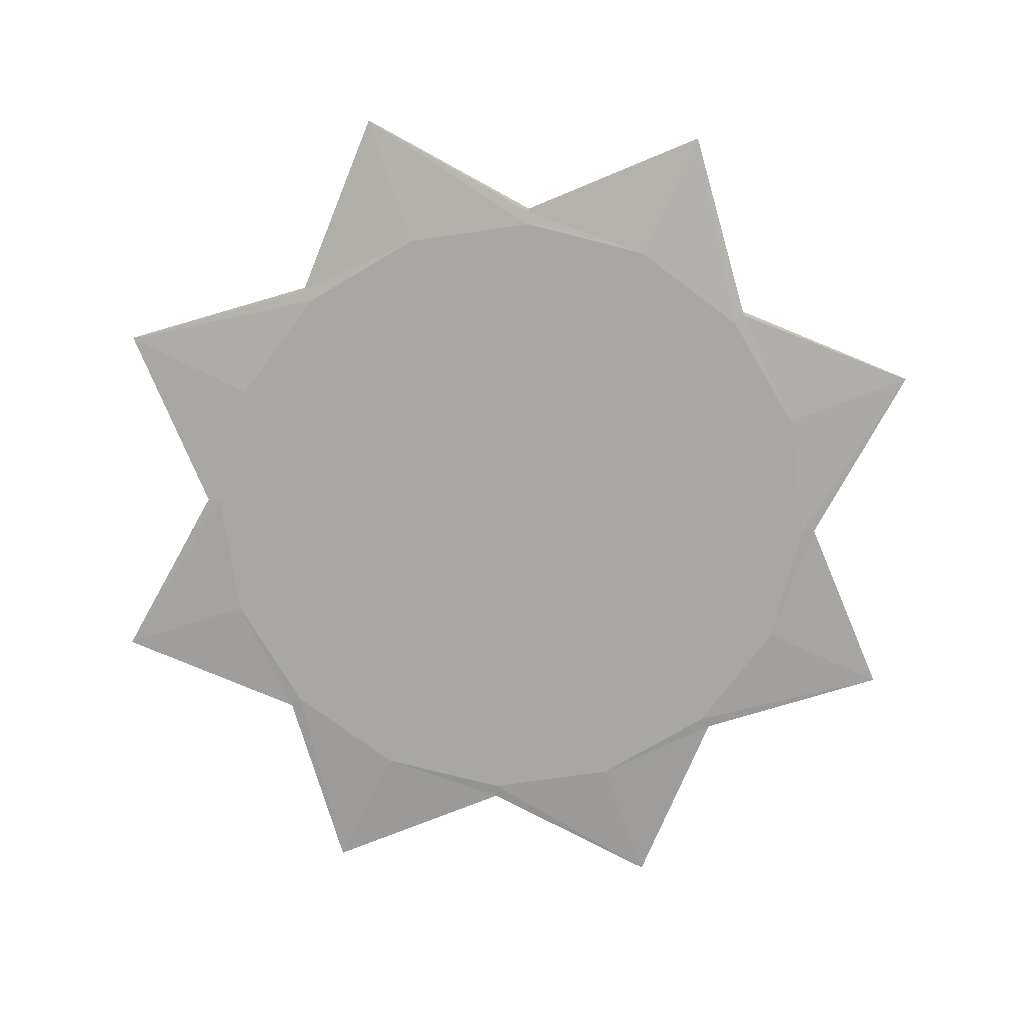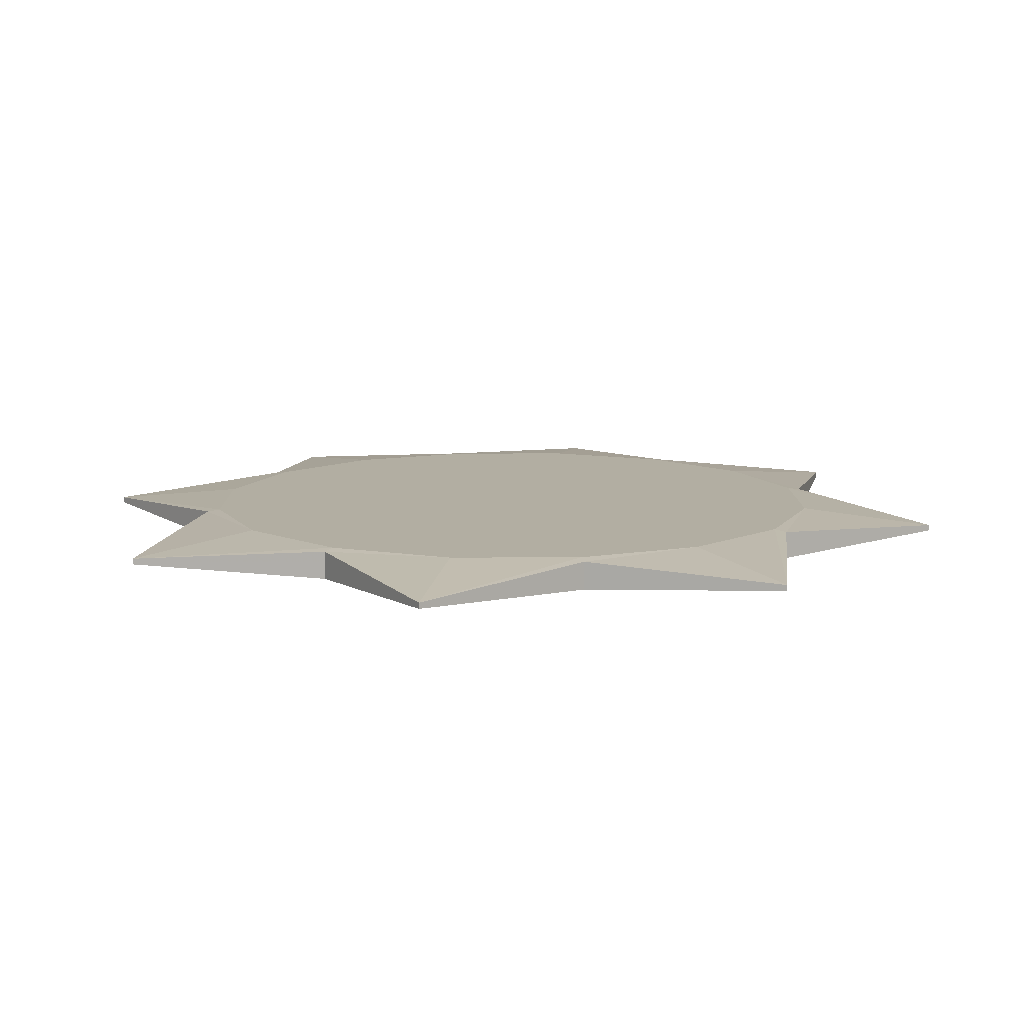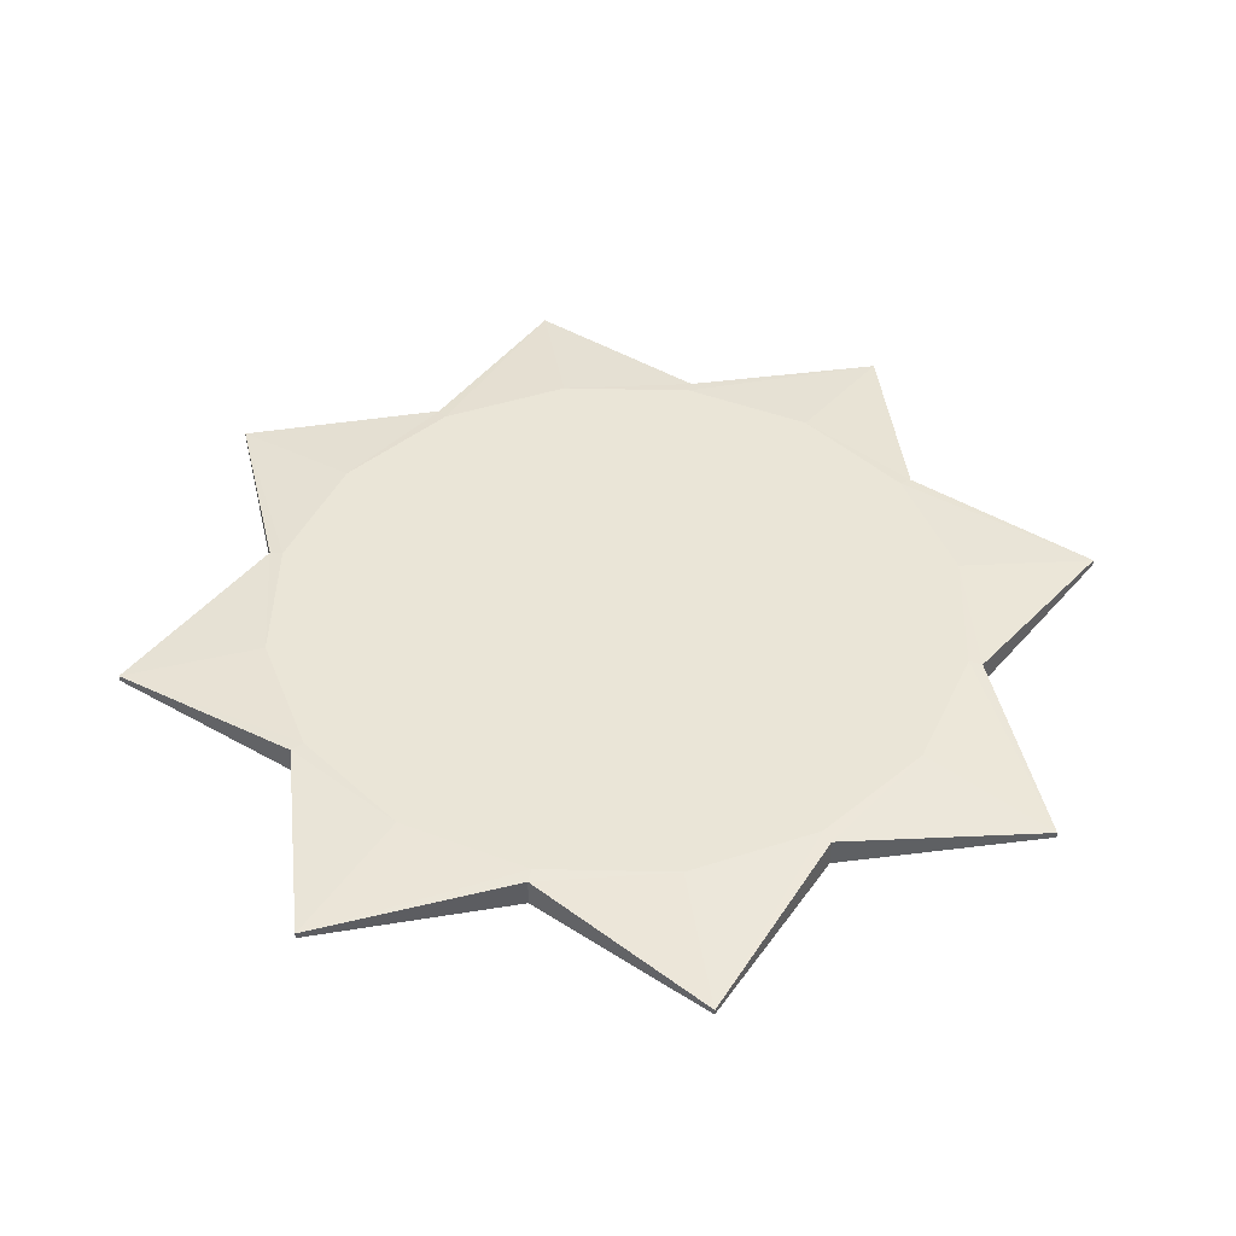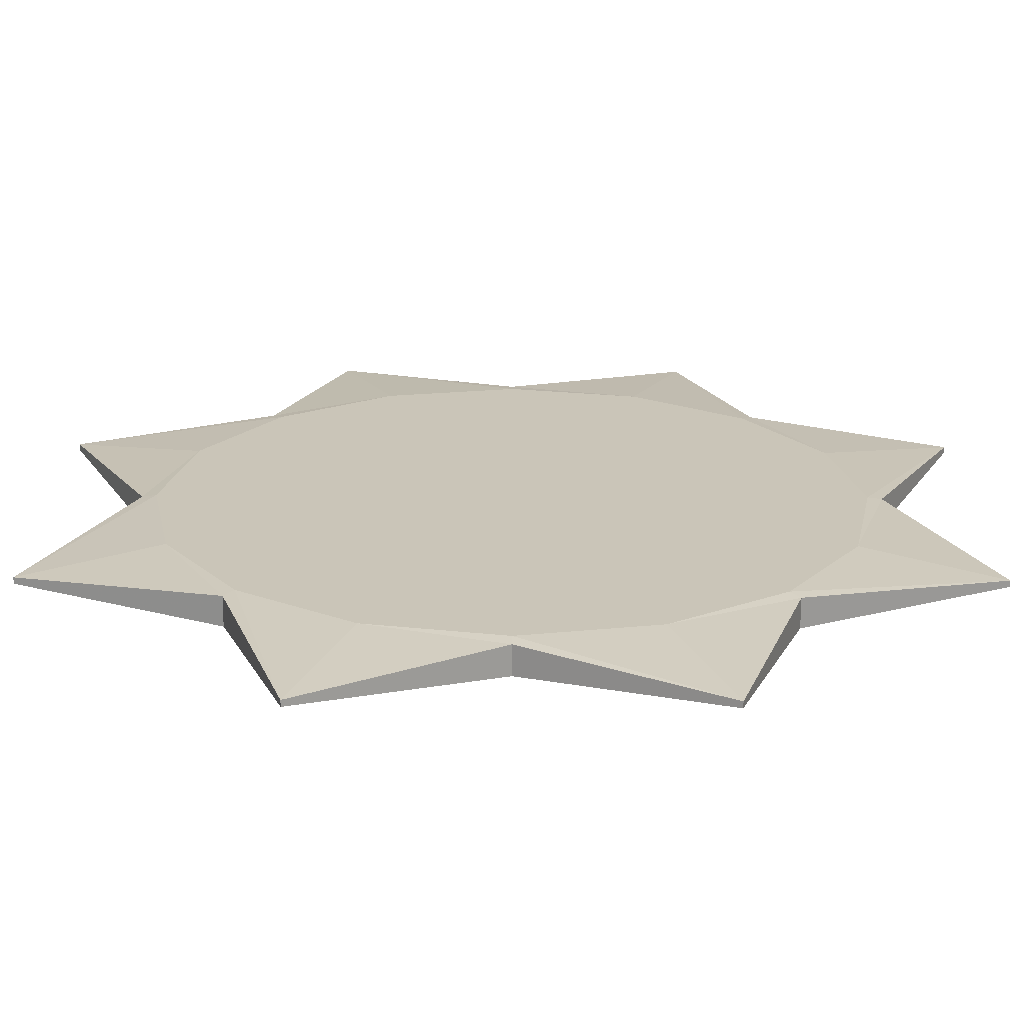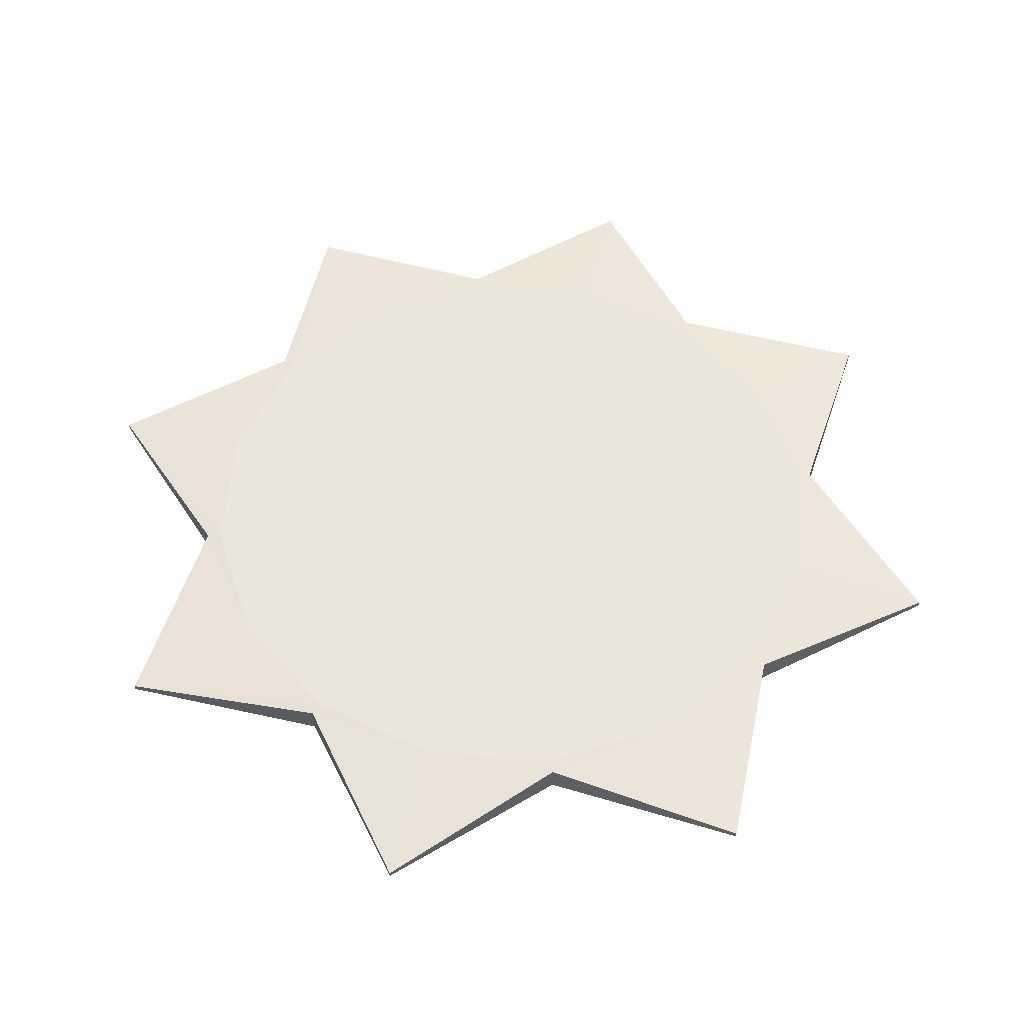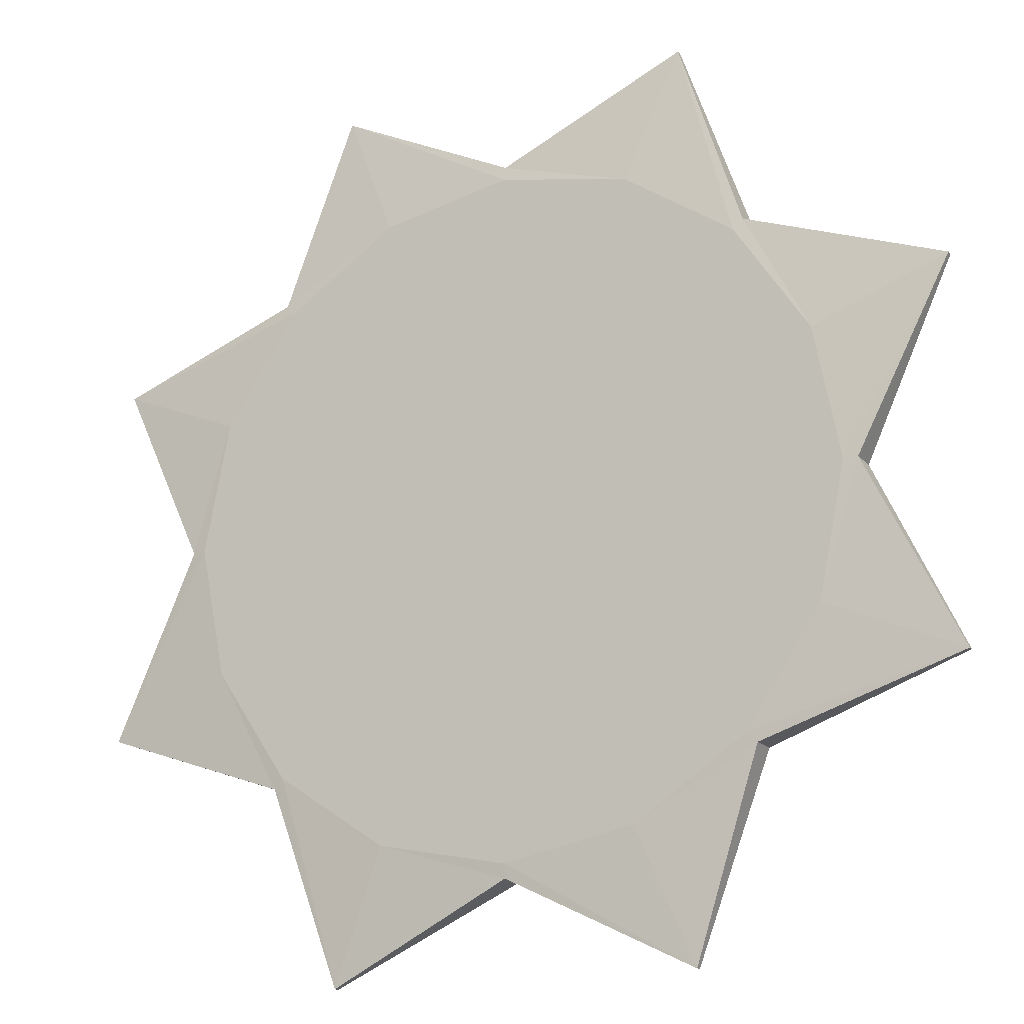
<metadata>
{"format":"obj","ext":"obj","renderer":"f3d","projection":"perspective","resolution":1024,"background":"white","views":[{"elev":-74.4,"azim":-93.1,"up":"+Y"},{"elev":10.7,"azim":78.1,"up":"+Y"},{"elev":44.0,"azim":-167.2,"up":"+Y"},{"elev":-69.7,"azim":-0.2,"up":"+Z"},{"elev":54.7,"azim":-142.1,"up":"+Y"},{"elev":-16.9,"azim":26.8,"up":"+Z"}]}
</metadata>
<code>
o Circle
v 0 0 0
v 0 0 -1
v -0.3827 0 -0.9239
v -0.7071 0 -0.7071
v -0.9239 0 -0.3827
v -1 0 0
v -0.9239 0 0.3827
v -0.7071 0 0.7071
v -0.3827 0 0.9239
v -0 0 1
v 0.3827 0 0.9239
v 0.7071 0 0.7071
v 0.9239 0 0.3827
v 1 0 -0
v 0.9239 0 -0.3827
v 0.7071 0 -0.7071
v 0.3827 0 -0.9239
v -0 0.005293 -1.04
v -0.5402 0.03446 -1.304
v -0.7352 0.005293 -0.7352
v -1.304 0.03446 -0.5402
v -1.04 0.005293 0
v -1.304 0.03446 0.5402
v -0.7352 0.005293 0.7352
v -0.5402 0.03446 1.304
v -0 0.005293 1.04
v 0.5402 0.03446 1.304
v 0.7352 0.005293 0.7353
v 1.304 0.03446 0.5402
v 1.04 0.005293 -0
v 1.304 0.03446 -0.5402
v 0.7352 0.005293 -0.7353
v 0.5402 0.03446 -1.304
v 0 0.09509 0
v 0 0.09509 -1
v -0.3827 0.09509 -0.9239
v -0.7071 0.09509 -0.7071
v -0.9239 0.09509 -0.3827
v -1 0.09509 0
v -0.9239 0.09509 0.3827
v -0.7071 0.09509 0.7071
v -0.3827 0.09509 0.9239
v -0 0.09509 1
v 0.3827 0.09509 0.9239
v 0.7071 0.09509 0.7071
v 0.9239 0.09509 0.3827
v 1 0.09509 -0
v 0.9239 0.09509 -0.3827
v 0.7071 0.09509 -0.7071
v 0.3827 0.09509 -0.9239
v -0 0.08979 -1.04
v -0.5402 0.05226 -1.304
v -0.7352 0.08979 -0.7352
v -1.304 0.05226 -0.5402
v -1.04 0.08979 0
v -1.304 0.05226 0.5402
v -0.7352 0.08979 0.7352
v -0.5402 0.05226 1.304
v -0 0.08979 1.04
v 0.5402 0.05226 1.304
v 0.7352 0.08979 0.7353
v 1.304 0.05226 0.5402
v 1.04 0.08979 -0
v 1.304 0.05226 -0.5402
v 0.7352 0.08979 -0.7353
v 0.5402 0.05226 -1.304
f 1 3 2
f 1 4 3
f 1 5 4
f 1 6 5
f 1 7 6
f 1 8 7
f 1 9 8
f 1 10 9
f 1 11 10
f 1 12 11
f 1 13 12
f 1 14 13
f 1 15 14
f 1 16 15
f 1 17 16
f 1 2 17
f 17 33 32 16
f 14 30 29 13
f 11 27 26 10
f 8 24 23 7
f 5 21 20 4
f 3 19 18 2
f 2 18 33 17
f 15 31 30 14
f 12 28 27 11
f 9 25 24 8
f 6 22 21 5
f 16 32 31 15
f 13 29 28 12
f 10 26 25 9
f 7 23 22 6
f 4 20 19 3
f 34 35 36
f 34 36 37
f 34 37 38
f 34 38 39
f 34 39 40
f 34 40 41
f 34 41 42
f 34 42 43
f 34 43 44
f 34 44 45
f 34 45 46
f 34 46 47
f 34 47 48
f 34 48 49
f 34 49 50
f 34 50 35
f 50 49 65 66
f 47 46 62 63
f 44 43 59 60
f 41 40 56 57
f 38 37 53 54
f 36 35 51 52
f 35 50 66 51
f 48 47 63 64
f 45 44 60 61
f 42 41 57 58
f 39 38 54 55
f 49 48 64 65
f 46 45 61 62
f 43 42 58 59
f 40 39 55 56
f 37 36 52 53
f 28 29 62 61
f 22 23 56 55
f 29 30 63 62
f 23 24 57 56
f 30 31 64 63
f 24 25 58 57
f 18 19 52 51
f 31 32 65 64
f 25 26 59 58
f 19 20 53 52
f 32 33 66 65
f 26 27 60 59
f 20 21 54 53
f 33 18 51 66
f 27 28 61 60
f 21 22 55 54

</code>
